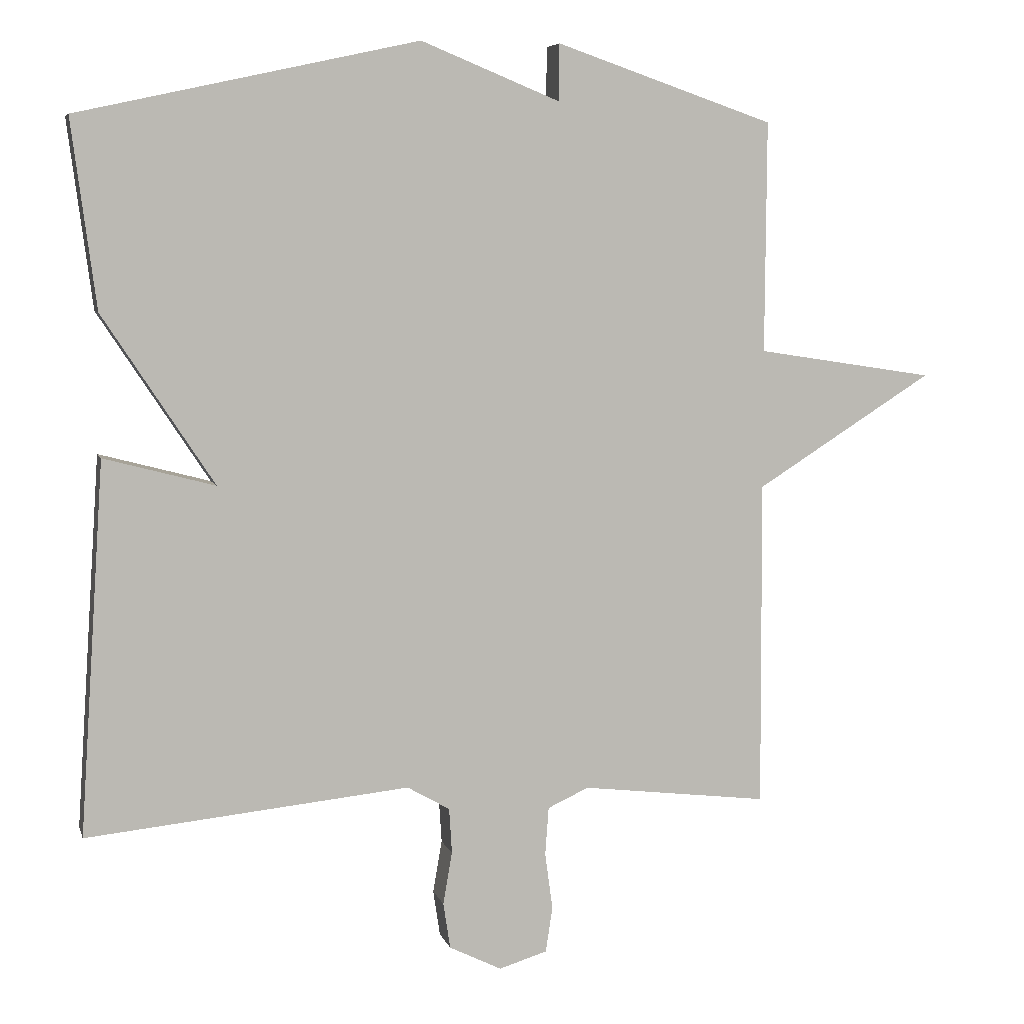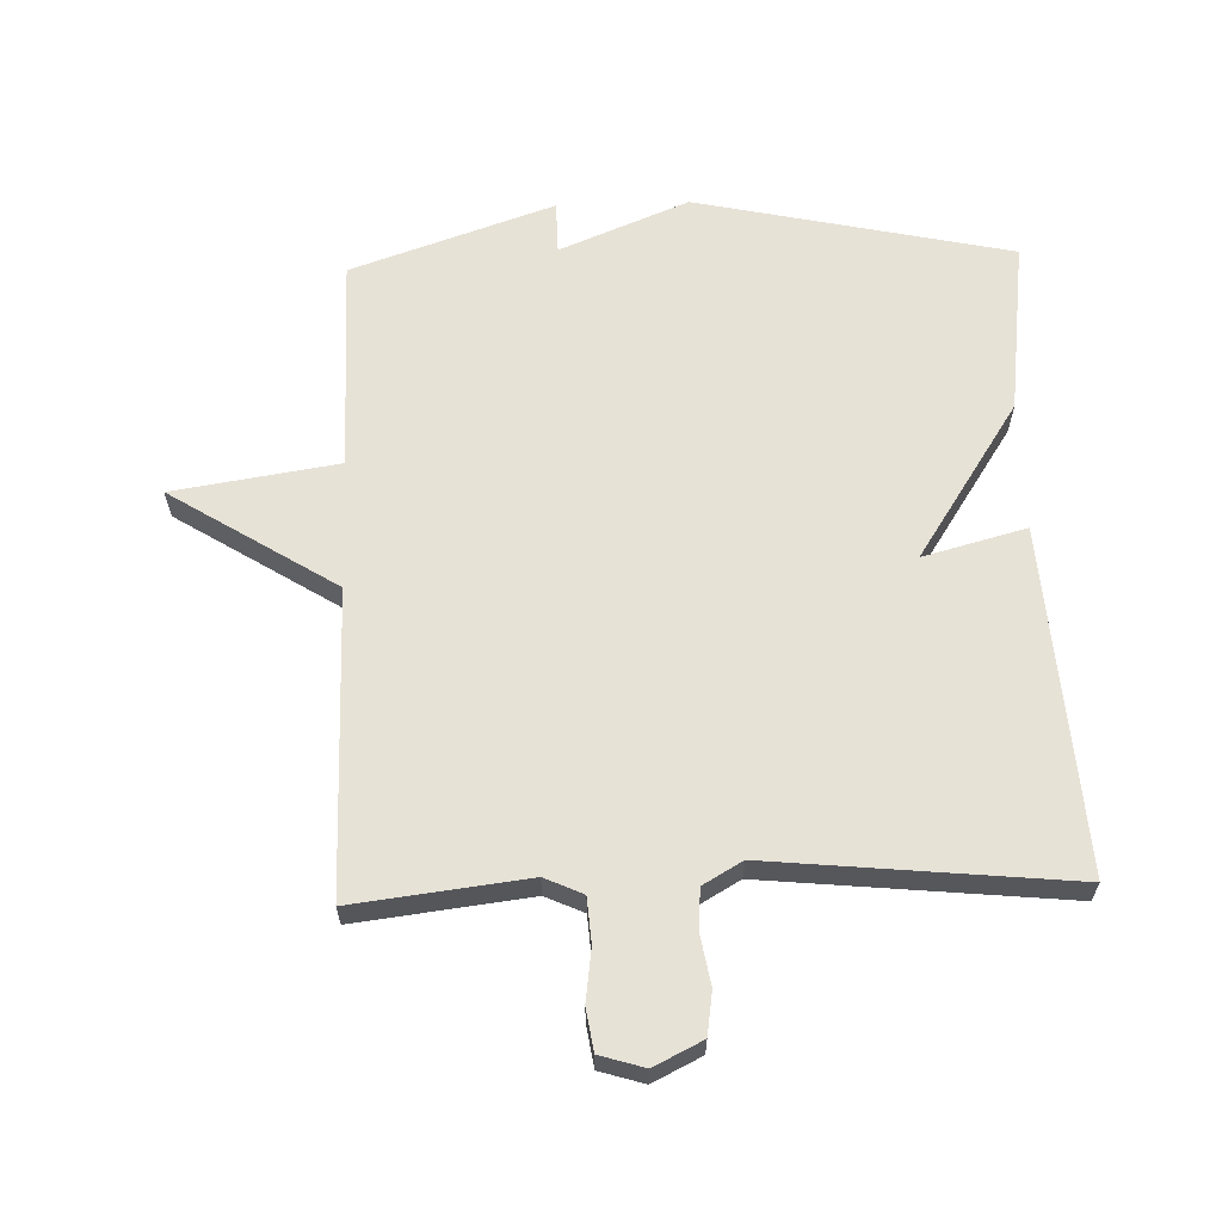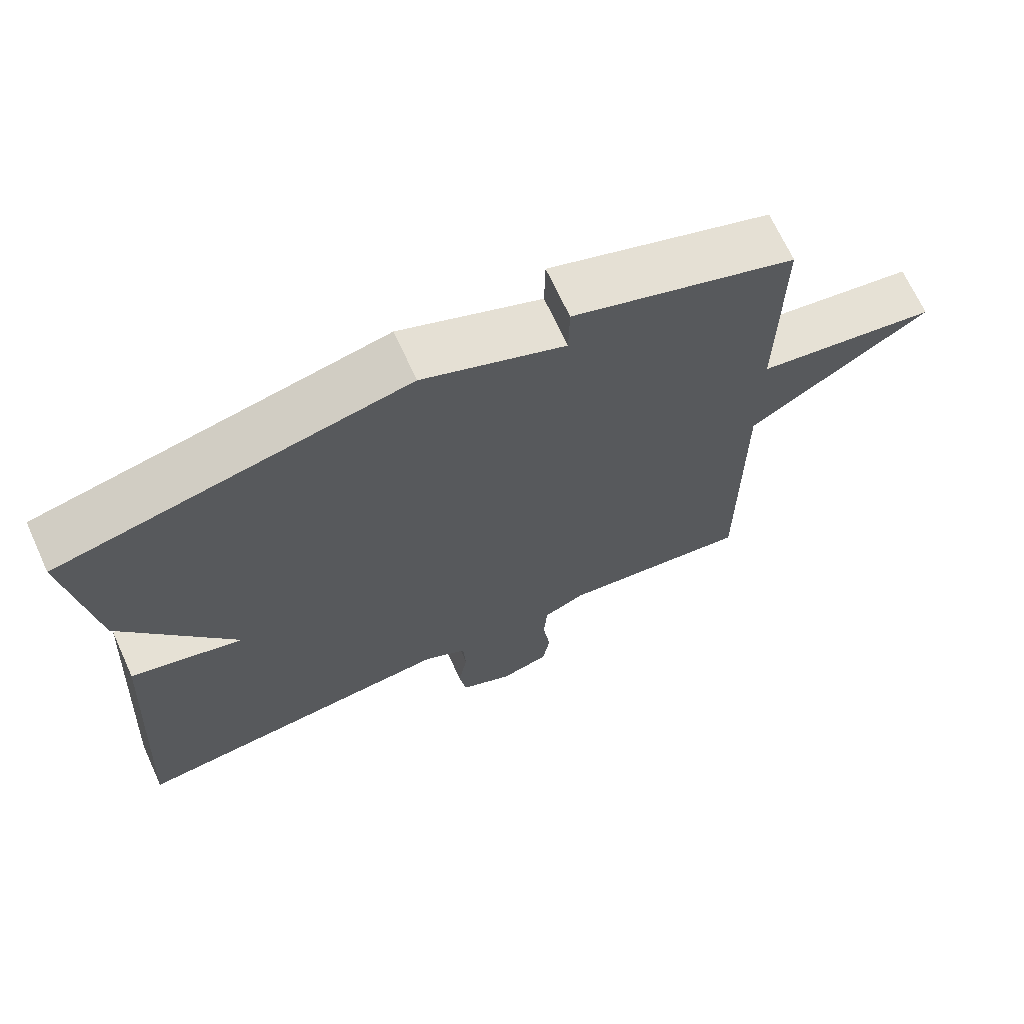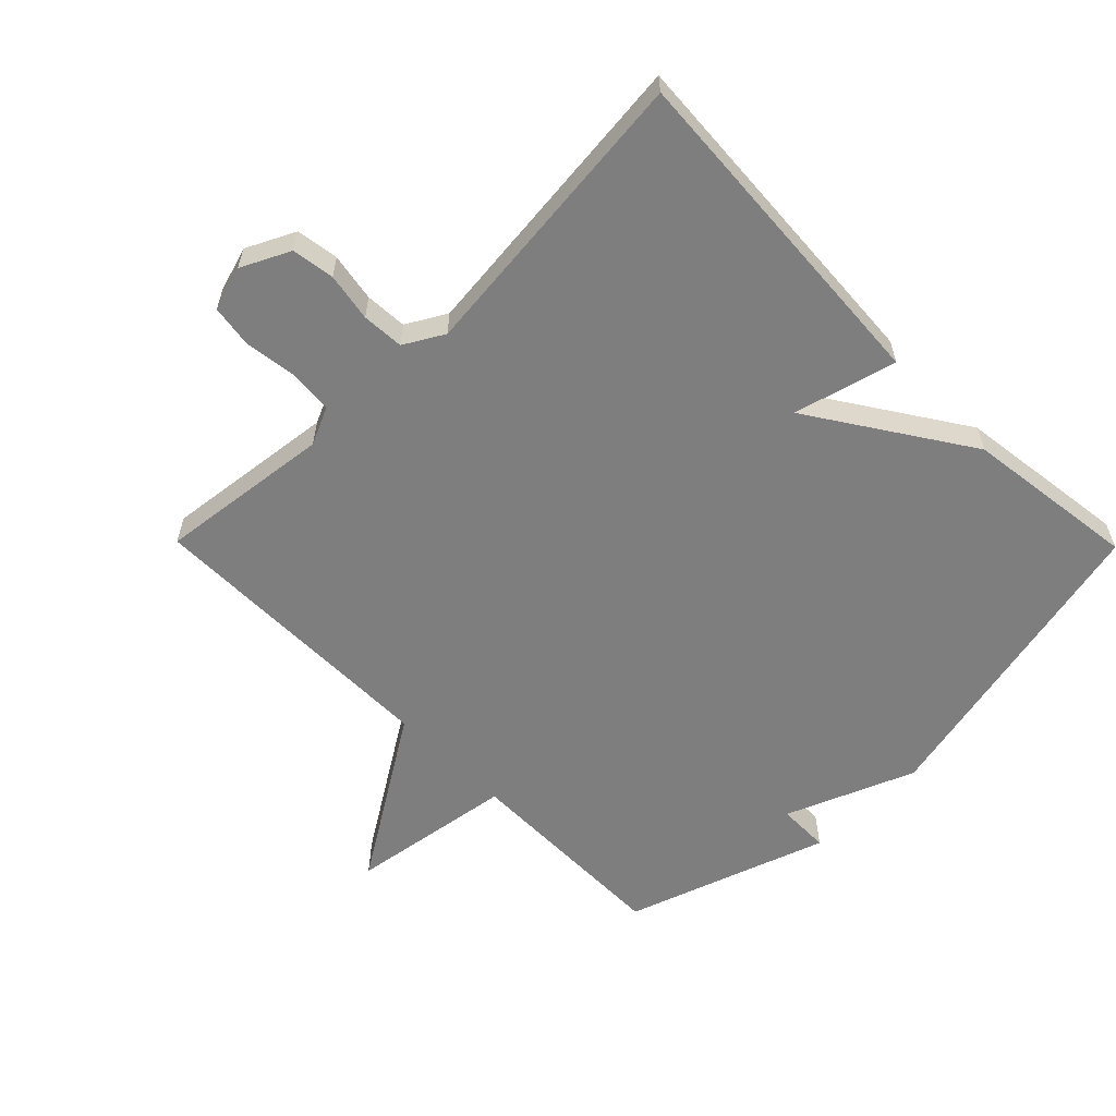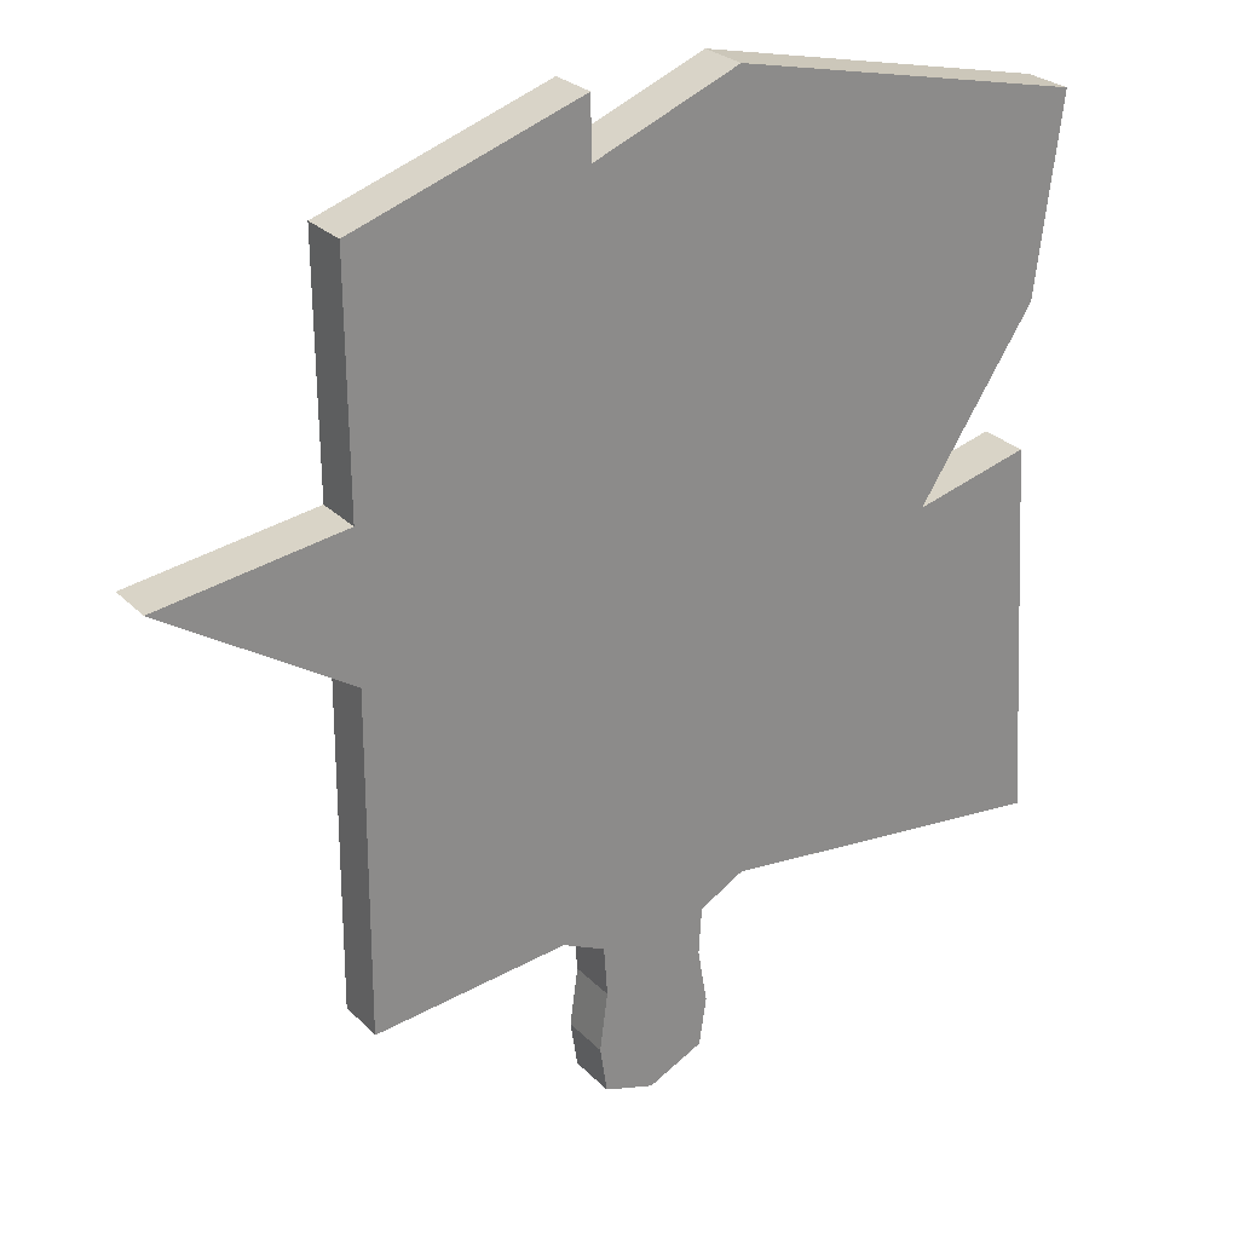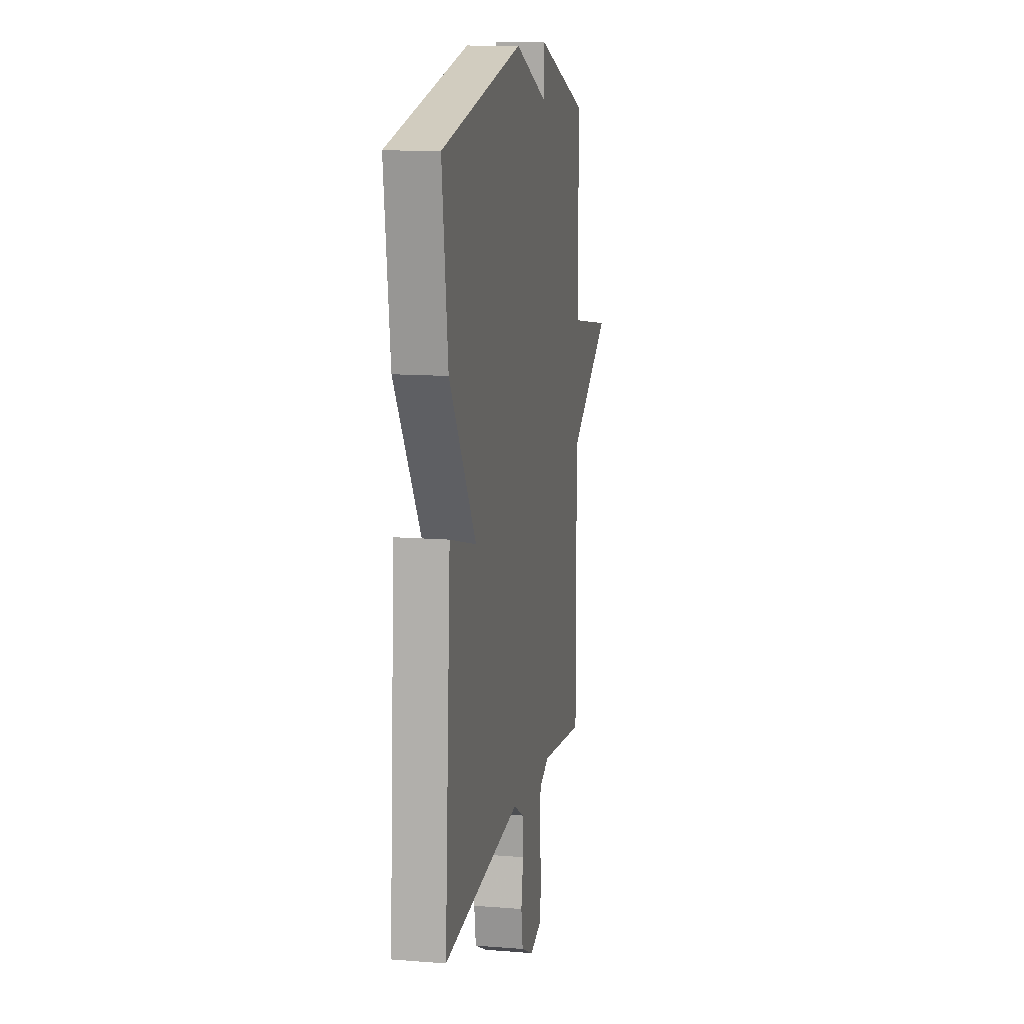
<metadata>
{"format":"obj","ext":"obj","renderer":"f3d","projection":"perspective","resolution":1024,"background":"white","views":[{"elev":6.3,"azim":-14.0,"up":"+Z"},{"elev":63.0,"azim":178.1,"up":"+Y"},{"elev":69.0,"azim":-24.6,"up":"+Z"},{"elev":-59.4,"azim":-135.4,"up":"+Y"},{"elev":26.6,"azim":146.5,"up":"+Z"},{"elev":12.3,"azim":-79.3,"up":"+Z"}]}
</metadata>
<code>
v 0.5 0.07 0.5
v 0.498 0.07 0.169
v 0.753 0.07 0.13
v 0.498 0.07 -0.031
v 0.5 0.07 -0.5
v 0.232 0.07 -0.468
v 0.173 0.07 -0.495
v 0.168 0.07 -0.564
v 0.179 0.07 -0.645
v 0.169 0.07 -0.71
v 0.1 0.07 -0.731
v 0.025 0.07 -0.694
v 0.015 0.07 -0.628
v 0.028 0.07 -0.553
v 0.024 0.07 -0.488
v -0.037 0.07 -0.453
v -0.5 0.07 -0.5
v -0.465 0.07 0.032
v -0.306 0.07 -0.01
v -0.465 0.07 0.232
v -0.5 0.07 0.5
v -0.013 0.07 0.607
v 0.186 0.07 0.526
v 0.187 0.07 0.607
v 0.5 0 0.5
v 0.498 0 0.169
v 0.753 0 0.13
v 0.498 0 -0.031
v 0.5 0 -0.5
v 0.232 0 -0.468
v 0.173 0 -0.495
v 0.168 0 -0.564
v 0.179 0 -0.645
v 0.169 0 -0.71
v 0.1 0 -0.731
v 0.025 0 -0.694
v 0.015 0 -0.628
v 0.028 0 -0.553
v 0.024 0 -0.488
v -0.037 0 -0.453
v -0.5 0 -0.5
v -0.465 0 0.032
v -0.306 0 -0.01
v -0.465 0 0.232
v -0.5 0 0.5
v -0.013 0 0.607
v 0.186 0 0.526
v 0.187 0 0.607
f 23 24 1 2
f 22 23 2
f 21 22 2
f 20 21 2
f 19 20 2
f 16 17 18 19
f 15 16 19 2
f 14 15 2
f 12 13 14
f 11 12 14
f 10 11 14
f 9 10 14
f 8 9 14
f 7 8 14
f 6 7 14 2
f 4 5 6
f 4 6 2
f 2 3 4
f 26 25 48 47
f 26 47 46
f 26 46 45
f 26 45 44
f 26 44 43
f 43 42 41 40
f 26 43 40 39
f 26 39 38
f 38 37 36
f 38 36 35
f 38 35 34
f 38 34 33
f 38 33 32
f 38 32 31
f 26 38 31 30
f 30 29 28
f 26 30 28
f 28 27 26
f 1 25 26 2
f 2 26 27 3
f 3 27 28 4
f 4 28 29 5
f 5 29 30 6
f 6 30 31 7
f 7 31 32 8
f 8 32 33 9
f 9 33 34 10
f 10 34 35 11
f 11 35 36 12
f 12 36 37 13
f 13 37 38 14
f 14 38 39 15
f 15 39 40 16
f 16 40 41 17
f 17 41 42 18
f 18 42 43 19
f 19 43 44 20
f 20 44 45 21
f 21 45 46 22
f 22 46 47 23
f 23 47 48 24
f 24 48 25 1

</code>
